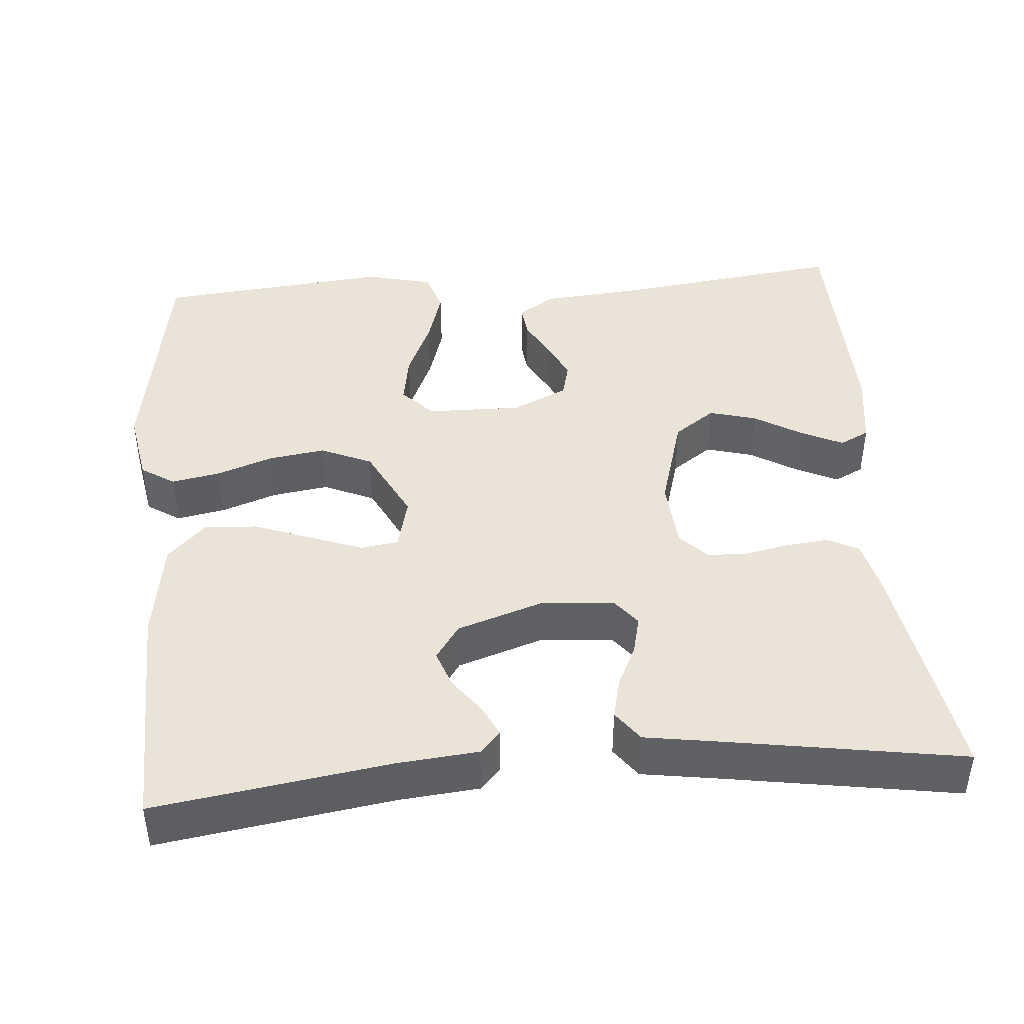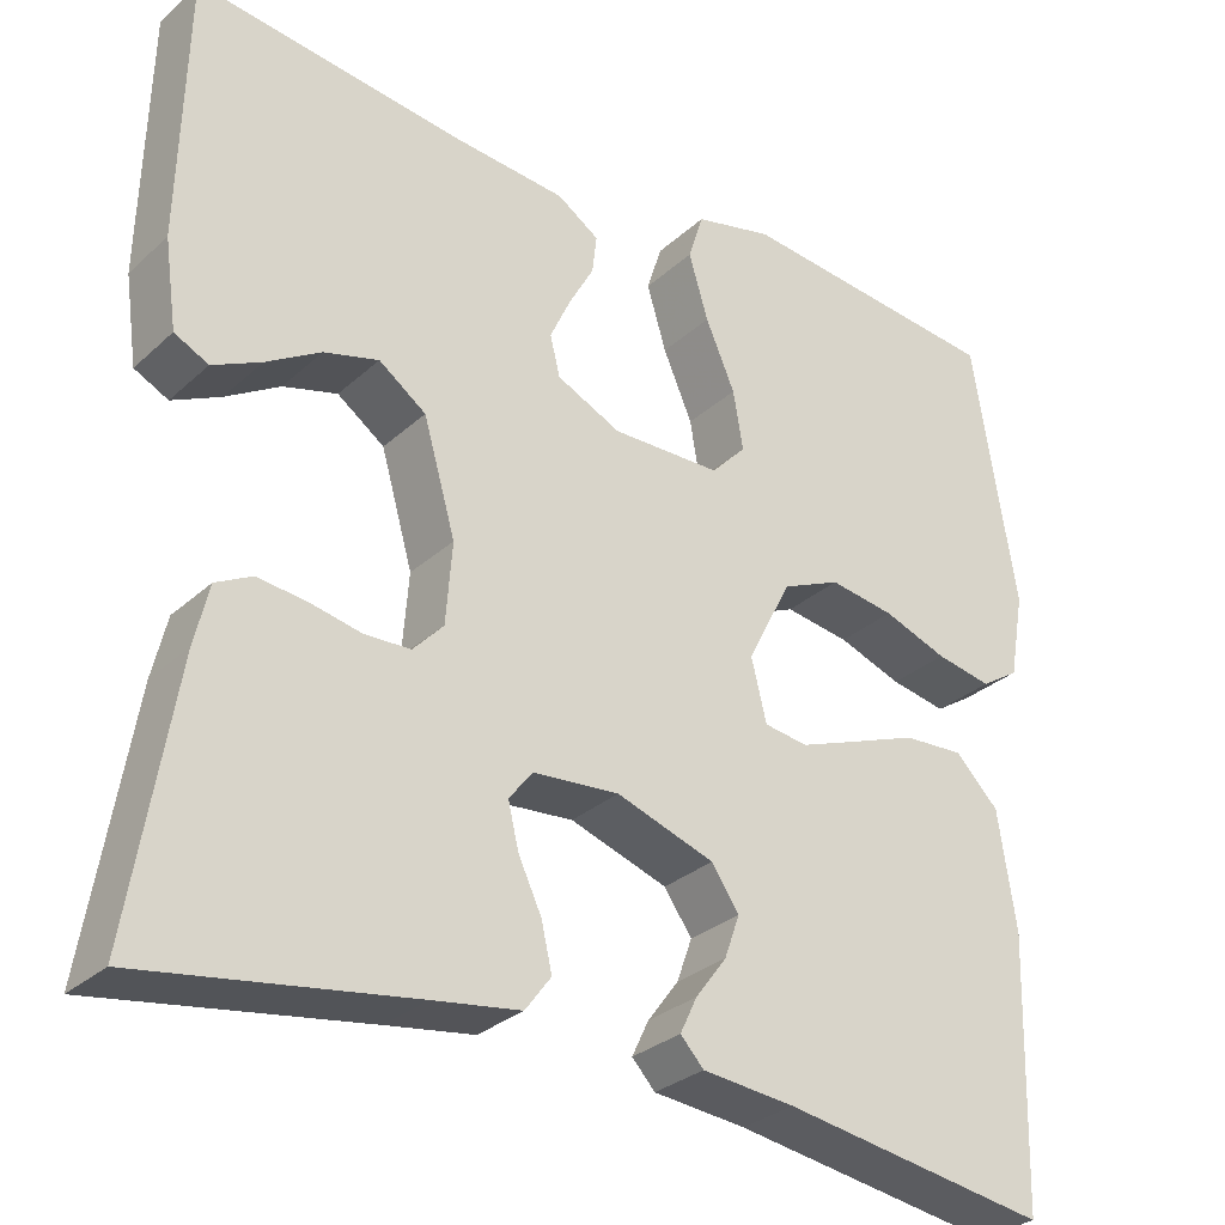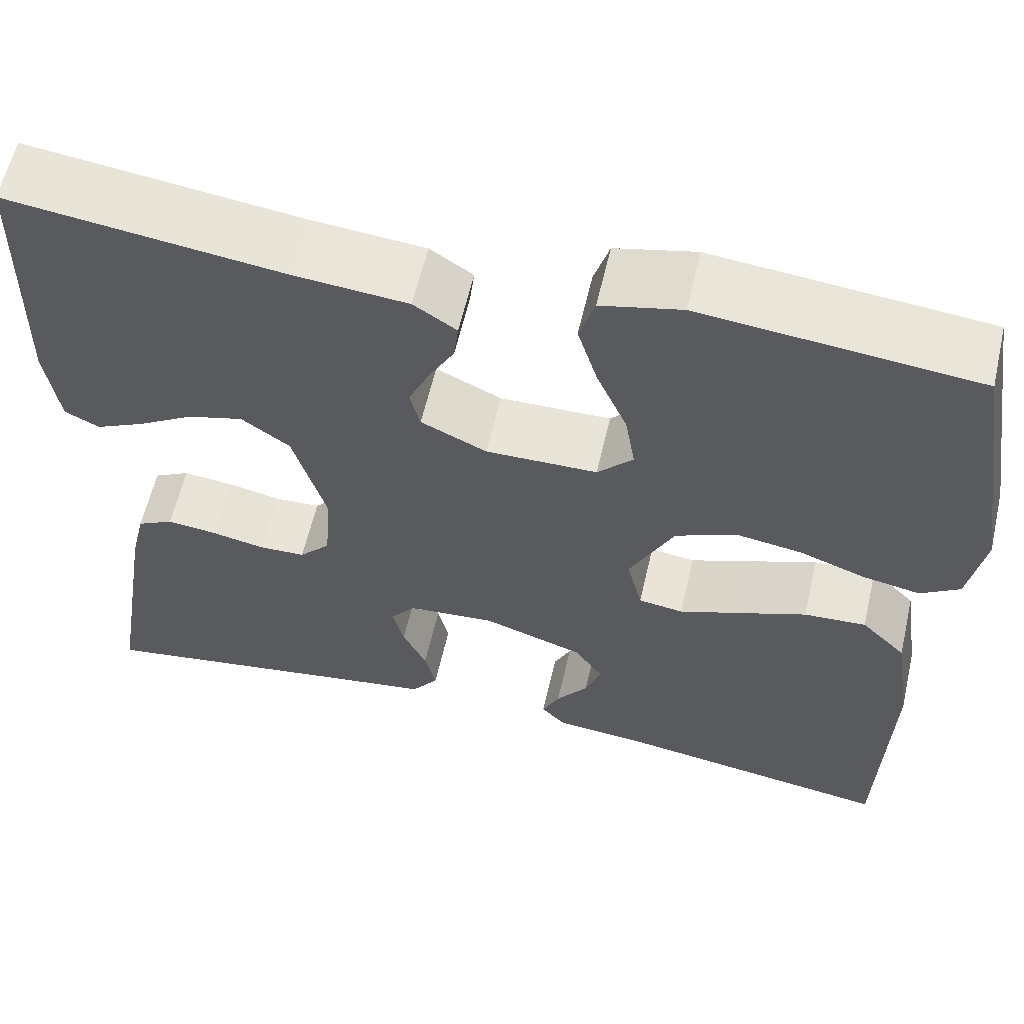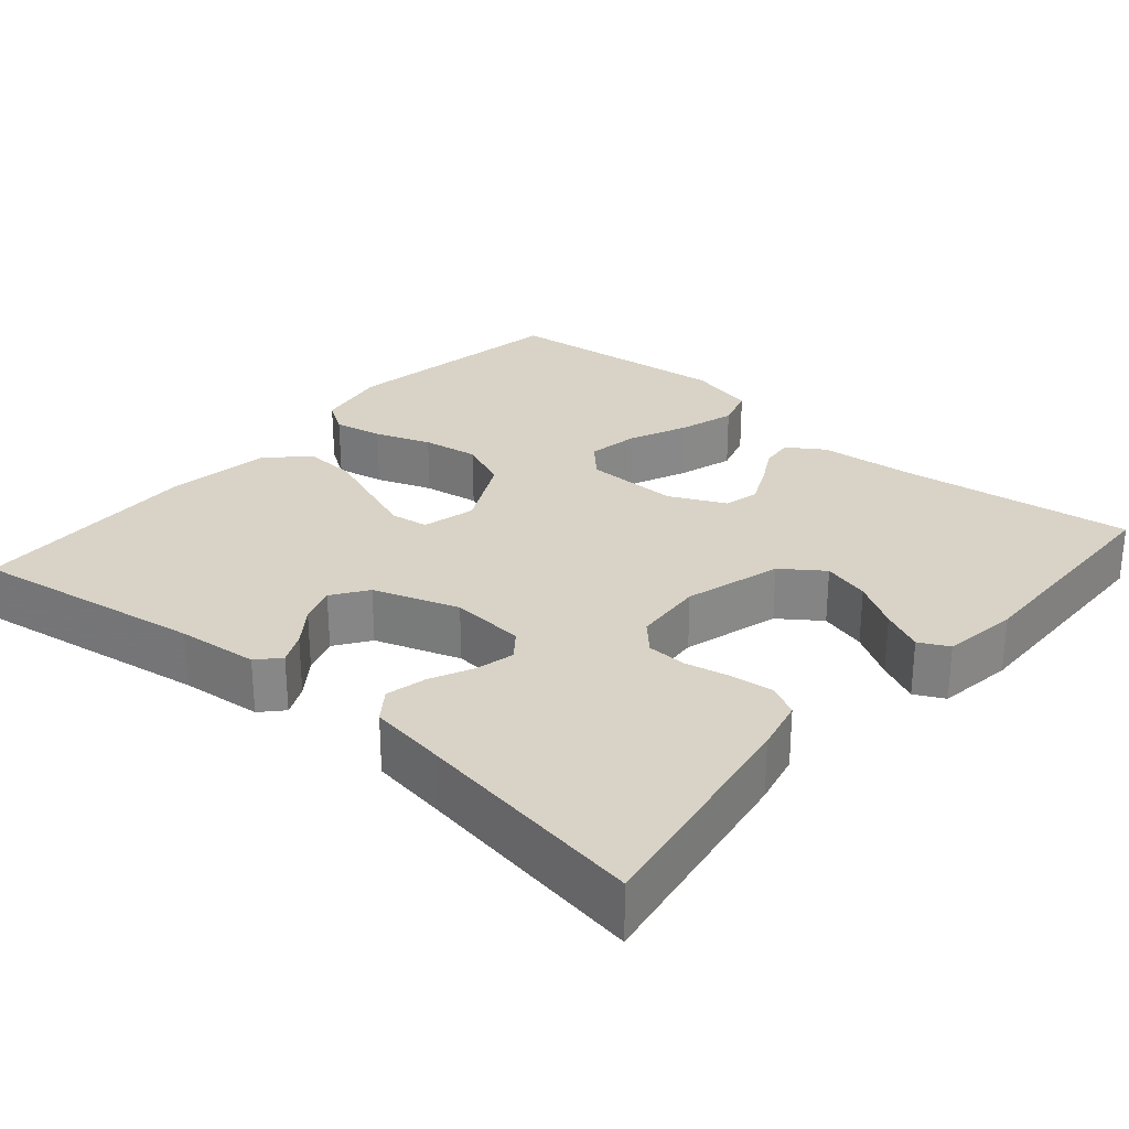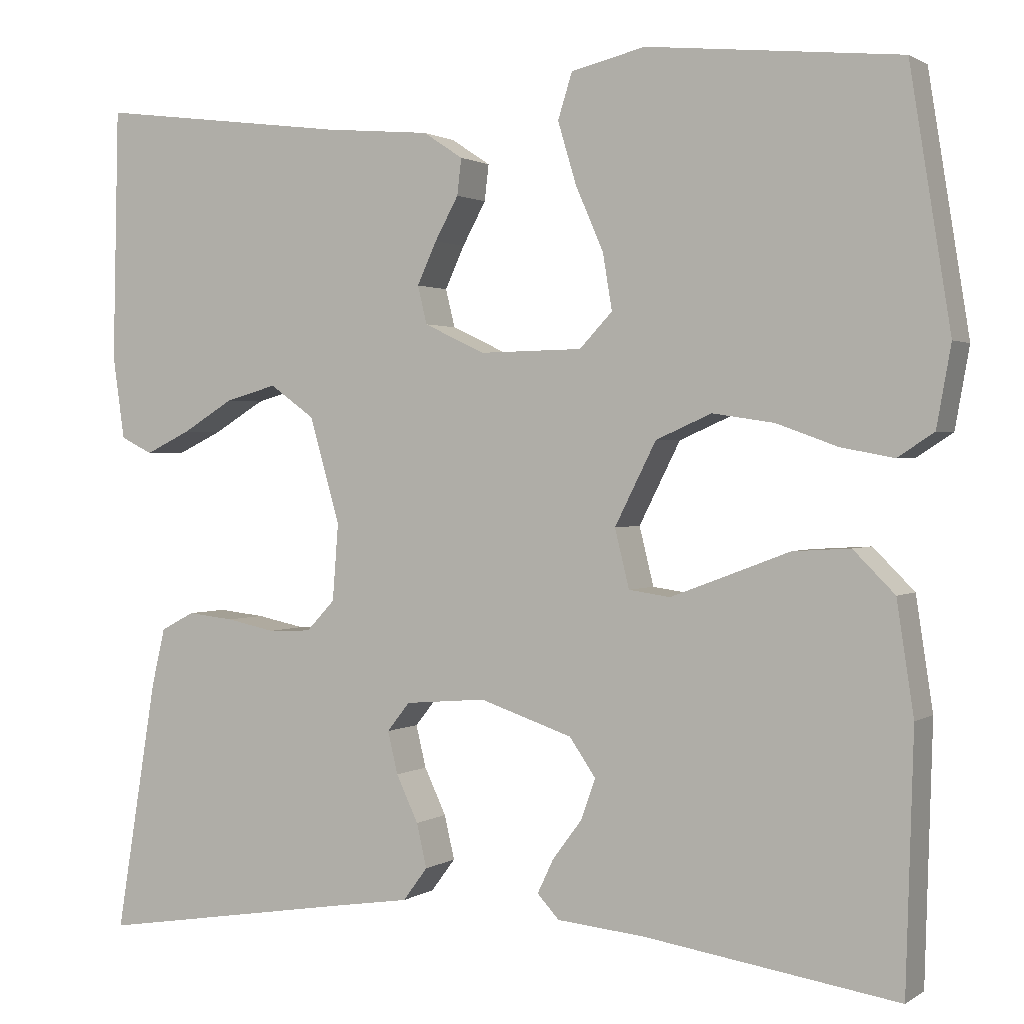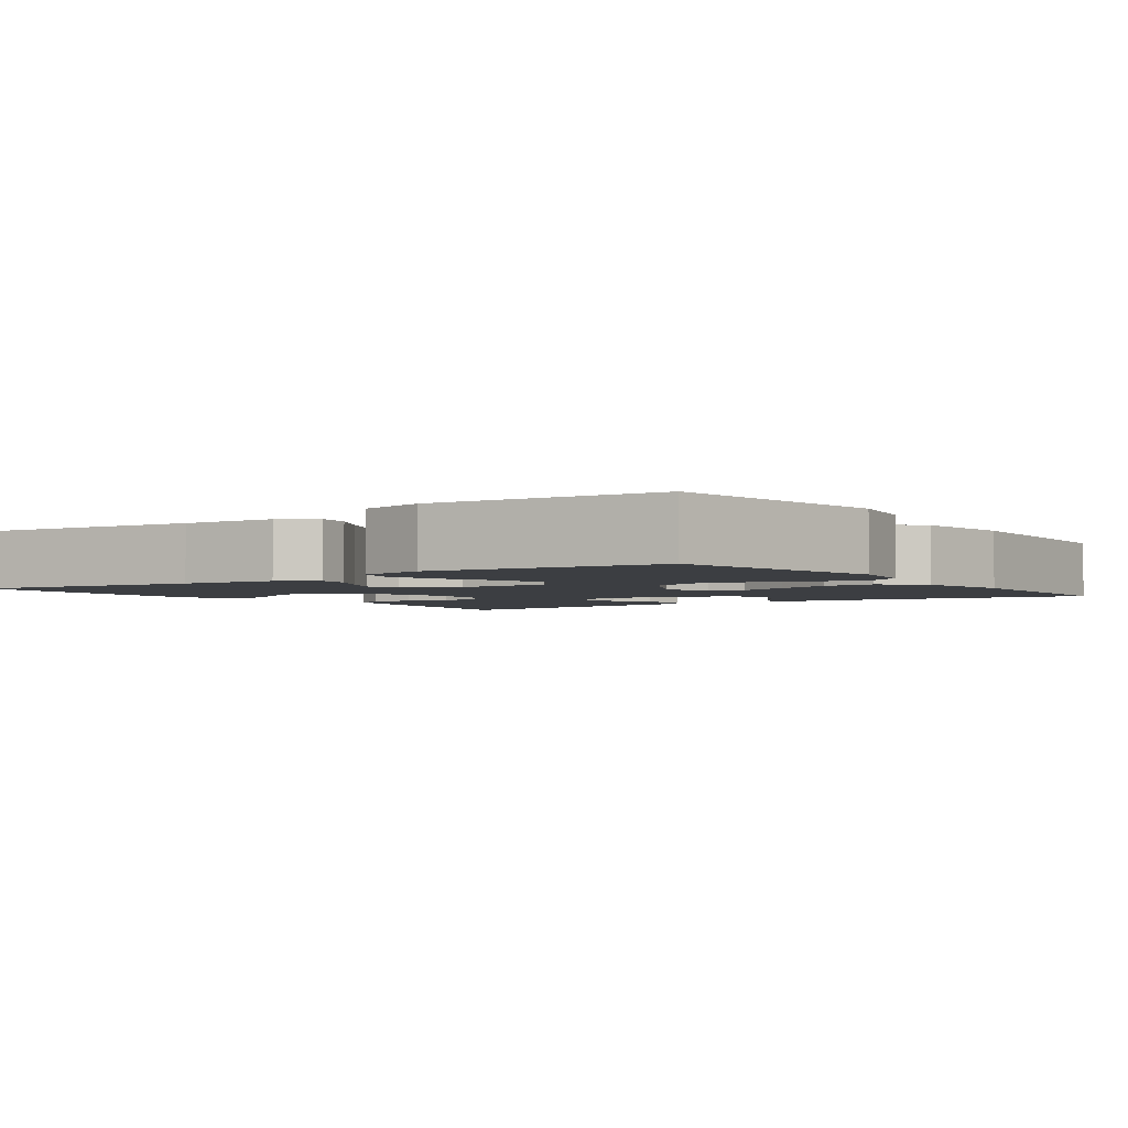
<metadata>
{"format":"obj","ext":"obj","renderer":"f3d","projection":"perspective","resolution":1024,"background":"white","views":[{"elev":43.1,"azim":175.4,"up":"+Y"},{"elev":-29.9,"azim":-37.7,"up":"+Z"},{"elev":60.0,"azim":13.0,"up":"+Z"},{"elev":27.8,"azim":-139.3,"up":"+Y"},{"elev":1.3,"azim":26.0,"up":"+Z"},{"elev":-3.0,"azim":35.3,"up":"+Y"}]}
</metadata>
<code>
v -0.5 0.07 0.5
v -0.2 0.07 0.462
v -0.074 0.07 0.451
v -0.027 0.07 0.42
v -0.032 0.07 0.377
v -0.06 0.07 0.326
v -0.083 0.07 0.276
v -0.072 0.07 0.231
v 0 0.07 0.197
v 0.122 0.07 0.199
v 0.161 0.07 0.24
v 0.15 0.07 0.306
v 0.117 0.07 0.382
v 0.095 0.07 0.455
v 0.112 0.07 0.509
v 0.2 0.07 0.53
v 0.5 0.07 0.5
v 0.548 0.07 0.2
v 0.531 0.07 0.105
v 0.488 0.07 0.077
v 0.425 0.07 0.089
v 0.353 0.07 0.115
v 0.28 0.07 0.126
v 0.214 0.07 0.097
v 0.165 0.07 0
v 0.182 0.07 -0.069
v 0.231 0.07 -0.076
v 0.298 0.07 -0.051
v 0.372 0.07 -0.023
v 0.44 0.07 -0.019
v 0.489 0.07 -0.068
v 0.509 0.07 -0.2
v 0.5 0.07 -0.5
v 0.2 0.07 -0.454
v 0.096 0.07 -0.444
v 0.07 0.07 -0.416
v 0.089 0.07 -0.376
v 0.124 0.07 -0.329
v 0.141 0.07 -0.281
v 0.11 0.07 -0.236
v 0 0.07 -0.199
v -0.096 0.07 -0.207
v -0.123 0.07 -0.241
v -0.111 0.07 -0.291
v -0.085 0.07 -0.346
v -0.073 0.07 -0.398
v -0.102 0.07 -0.437
v -0.2 0.07 -0.452
v -0.5 0.07 -0.5
v -0.451 0.07 -0.2
v -0.435 0.07 -0.132
v -0.395 0.07 -0.111
v -0.34 0.07 -0.117
v -0.282 0.07 -0.129
v -0.231 0.07 -0.127
v -0.197 0.07 -0.091
v -0.19 0.07 0
v -0.226 0.07 0.125
v -0.279 0.07 0.163
v -0.34 0.07 0.146
v -0.401 0.07 0.109
v -0.455 0.07 0.083
v -0.493 0.07 0.102
v -0.507 0.07 0.2
v -0.5 0 0.5
v -0.2 0 0.462
v -0.074 0 0.451
v -0.027 0 0.42
v -0.032 0 0.377
v -0.06 0 0.326
v -0.083 0 0.276
v -0.072 0 0.231
v 0 0 0.197
v 0.122 0 0.199
v 0.161 0 0.24
v 0.15 0 0.306
v 0.117 0 0.382
v 0.095 0 0.455
v 0.112 0 0.509
v 0.2 0 0.53
v 0.5 0 0.5
v 0.548 0 0.2
v 0.531 0 0.105
v 0.488 0 0.077
v 0.425 0 0.089
v 0.353 0 0.115
v 0.28 0 0.126
v 0.214 0 0.097
v 0.165 0 0
v 0.182 0 -0.069
v 0.231 0 -0.076
v 0.298 0 -0.051
v 0.372 0 -0.023
v 0.44 0 -0.019
v 0.489 0 -0.068
v 0.509 0 -0.2
v 0.5 0 -0.5
v 0.2 0 -0.454
v 0.096 0 -0.444
v 0.07 0 -0.416
v 0.089 0 -0.376
v 0.124 0 -0.329
v 0.141 0 -0.281
v 0.11 0 -0.236
v 0 0 -0.199
v -0.096 0 -0.207
v -0.123 0 -0.241
v -0.111 0 -0.291
v -0.085 0 -0.346
v -0.073 0 -0.398
v -0.102 0 -0.437
v -0.2 0 -0.452
v -0.5 0 -0.5
v -0.451 0 -0.2
v -0.435 0 -0.132
v -0.395 0 -0.111
v -0.34 0 -0.117
v -0.282 0 -0.129
v -0.231 0 -0.127
v -0.197 0 -0.091
v -0.19 0 0
v -0.226 0 0.125
v -0.279 0 0.163
v -0.34 0 0.146
v -0.401 0 0.109
v -0.455 0 0.083
v -0.493 0 0.102
v -0.507 0 0.2
f 64 1 2
f 63 64 2
f 62 63 2
f 61 62 2
f 60 61 2
f 4 5 6
f 3 4 6
f 2 3 6
f 60 2 6
f 59 60 6
f 58 59 6 7
f 57 58 7 8
f 56 57 8 9
f 52 53 54
f 51 52 54
f 50 51 54
f 49 50 54
f 48 49 54
f 48 54 55
f 47 48 55
f 46 47 55
f 45 46 55
f 44 45 55
f 43 44 55 56
f 36 37 38
f 35 36 38
f 34 35 38
f 34 38 39
f 33 34 39
f 32 33 39
f 31 32 39
f 30 31 39
f 29 30 39
f 28 29 39
f 27 28 39 40
f 20 21 22
f 19 20 22
f 18 19 22
f 17 18 22
f 16 17 22
f 15 16 22
f 14 15 22
f 13 14 22
f 12 13 22
f 11 12 22 23
f 10 11 23 24
f 56 9 10
f 43 56 10
f 42 43 10
f 26 27 40 41
f 25 26 41 42
f 10 24 25 42
f 66 65 128
f 66 128 127
f 66 127 126
f 66 126 125
f 66 125 124
f 70 69 68
f 70 68 67
f 70 67 66
f 70 66 124
f 70 124 123
f 71 70 123 122
f 72 71 122 121
f 73 72 121 120
f 118 117 116
f 118 116 115
f 118 115 114
f 118 114 113
f 118 113 112
f 119 118 112
f 119 112 111
f 119 111 110
f 119 110 109
f 119 109 108
f 120 119 108 107
f 102 101 100
f 102 100 99
f 102 99 98
f 103 102 98
f 103 98 97
f 103 97 96
f 103 96 95
f 103 95 94
f 103 94 93
f 103 93 92
f 104 103 92 91
f 86 85 84
f 86 84 83
f 86 83 82
f 86 82 81
f 86 81 80
f 86 80 79
f 86 79 78
f 86 78 77
f 86 77 76
f 87 86 76 75
f 88 87 75 74
f 74 73 120
f 74 120 107
f 74 107 106
f 105 104 91 90
f 106 105 90 89
f 106 89 88 74
f 1 65 66 2
f 2 66 67 3
f 3 67 68 4
f 4 68 69 5
f 5 69 70 6
f 6 70 71 7
f 7 71 72 8
f 8 72 73 9
f 9 73 74 10
f 10 74 75 11
f 11 75 76 12
f 12 76 77 13
f 13 77 78 14
f 14 78 79 15
f 15 79 80 16
f 16 80 81 17
f 17 81 82 18
f 18 82 83 19
f 19 83 84 20
f 20 84 85 21
f 21 85 86 22
f 22 86 87 23
f 23 87 88 24
f 24 88 89 25
f 25 89 90 26
f 26 90 91 27
f 27 91 92 28
f 28 92 93 29
f 29 93 94 30
f 30 94 95 31
f 31 95 96 32
f 32 96 97 33
f 33 97 98 34
f 34 98 99 35
f 35 99 100 36
f 36 100 101 37
f 37 101 102 38
f 38 102 103 39
f 39 103 104 40
f 40 104 105 41
f 41 105 106 42
f 42 106 107 43
f 43 107 108 44
f 44 108 109 45
f 45 109 110 46
f 46 110 111 47
f 47 111 112 48
f 48 112 113 49
f 49 113 114 50
f 50 114 115 51
f 51 115 116 52
f 52 116 117 53
f 53 117 118 54
f 54 118 119 55
f 55 119 120 56
f 56 120 121 57
f 57 121 122 58
f 58 122 123 59
f 59 123 124 60
f 60 124 125 61
f 61 125 126 62
f 62 126 127 63
f 63 127 128 64
f 64 128 65 1

</code>
